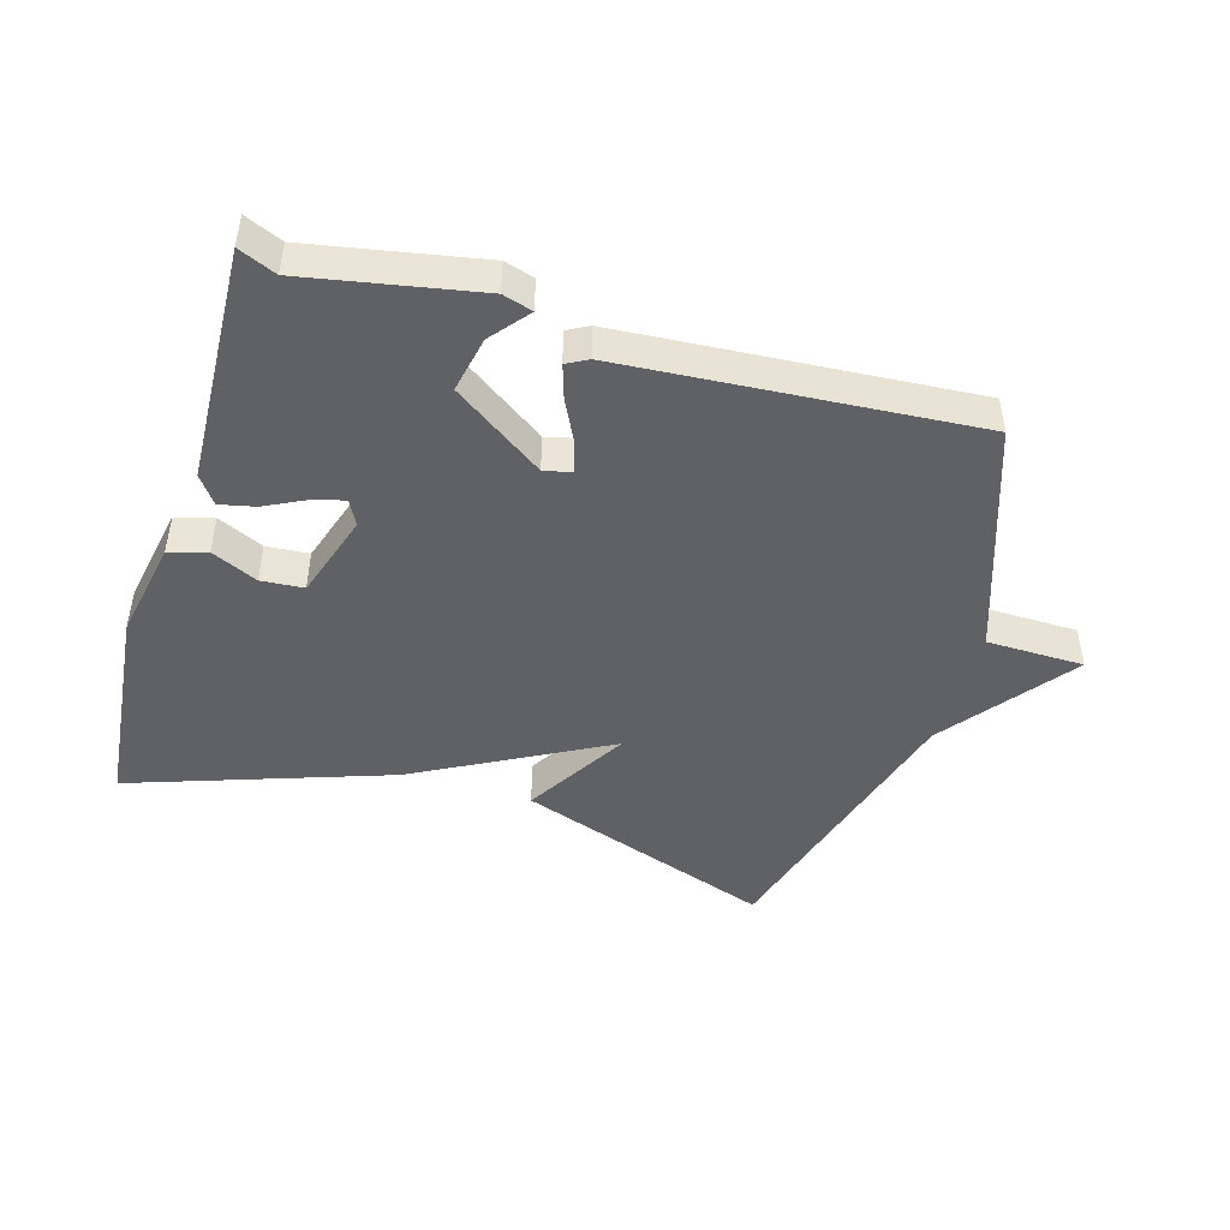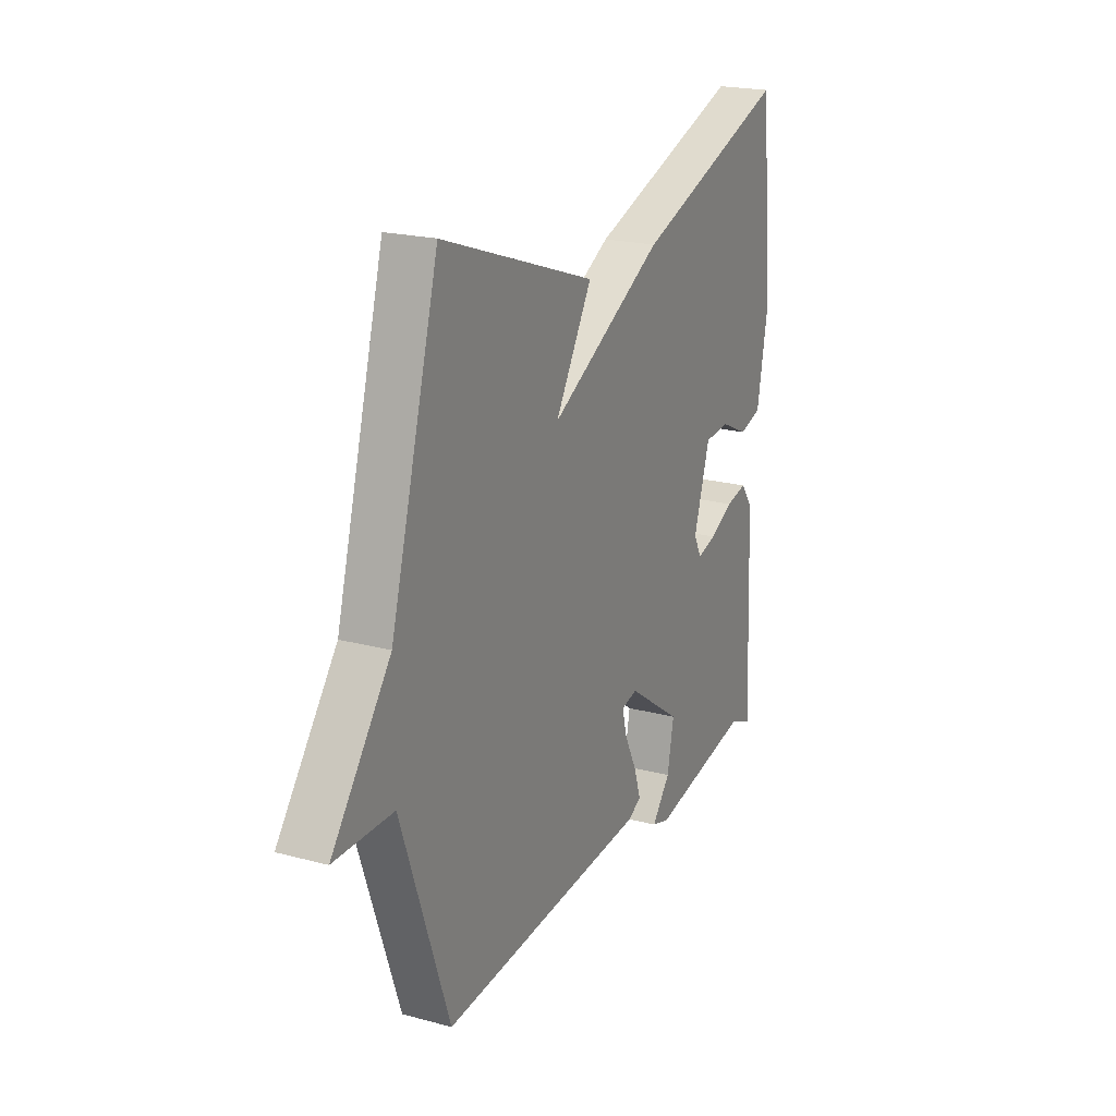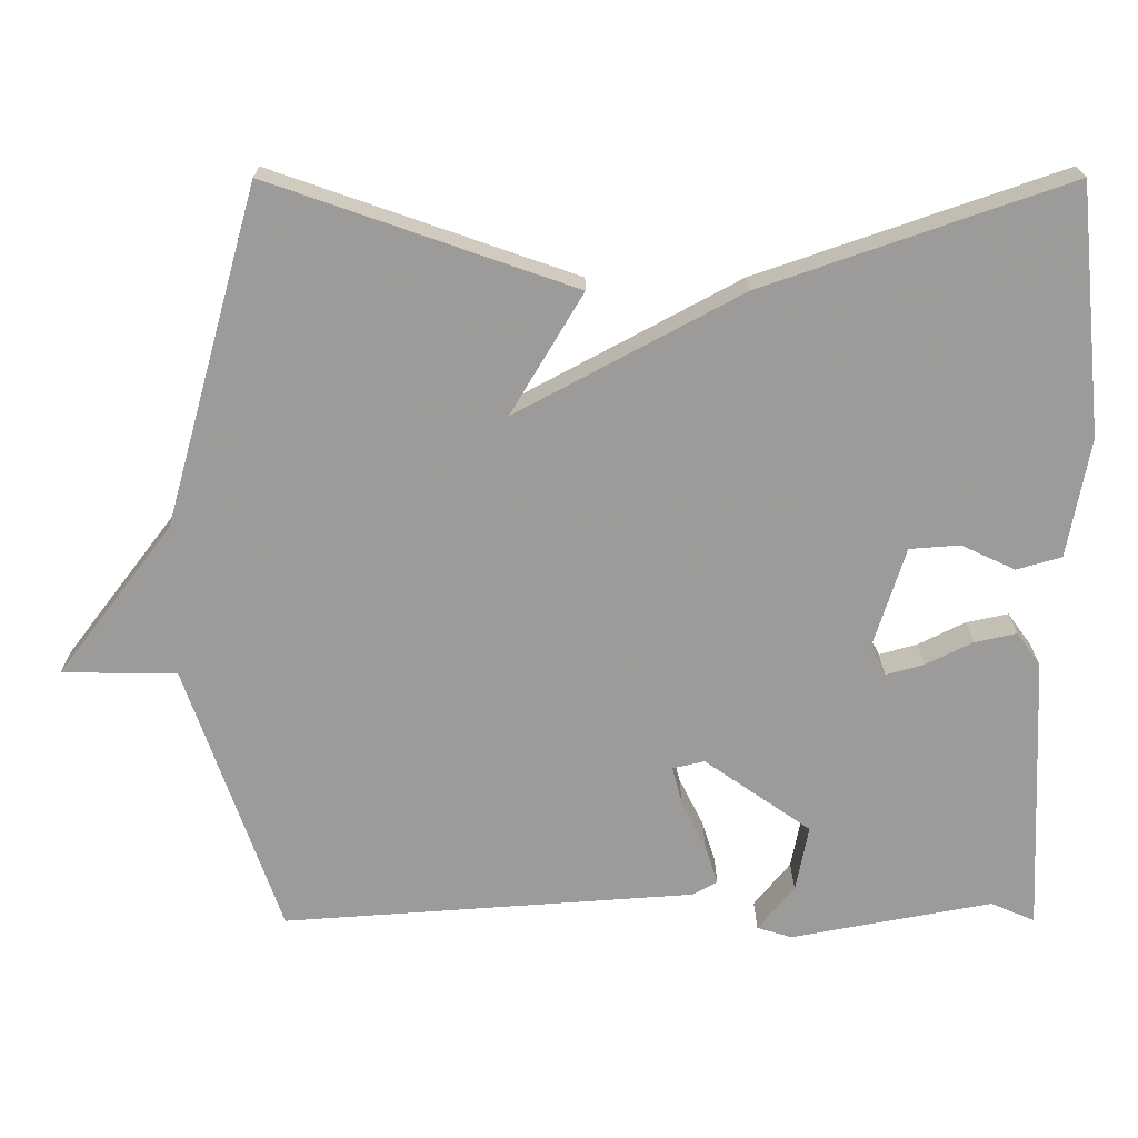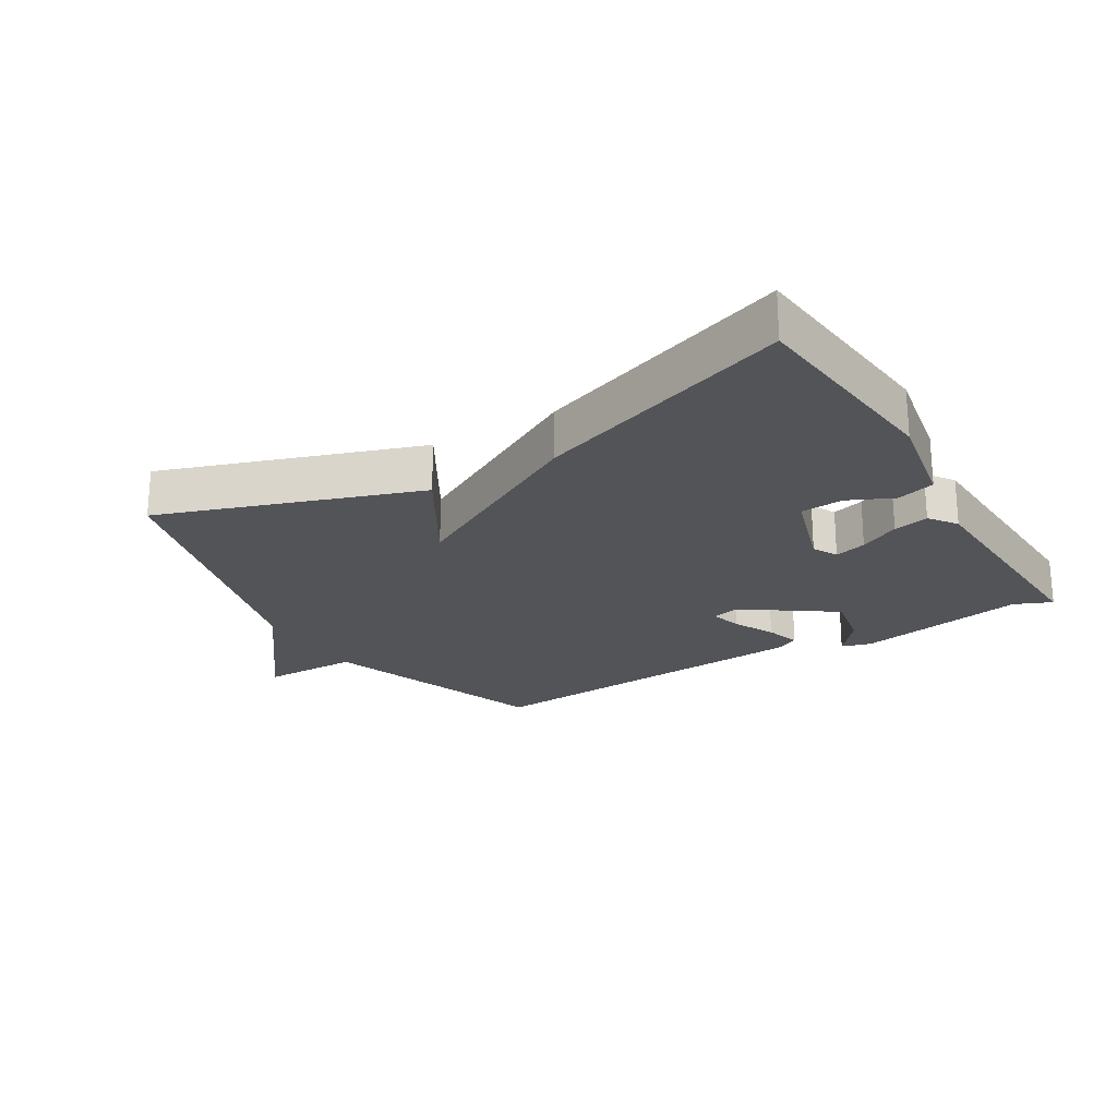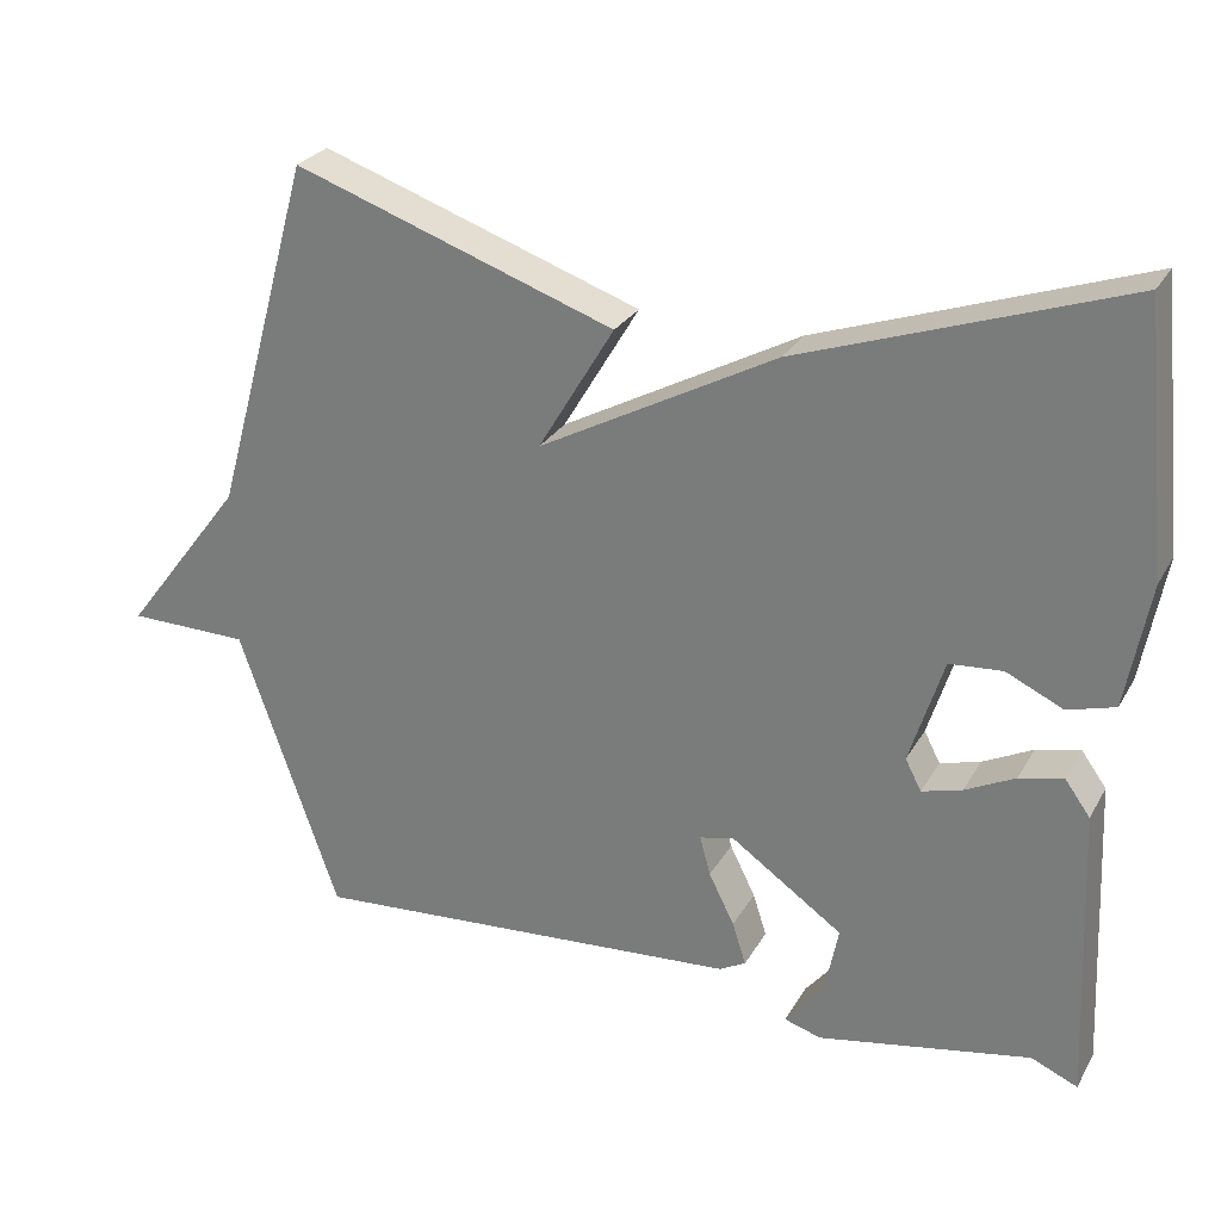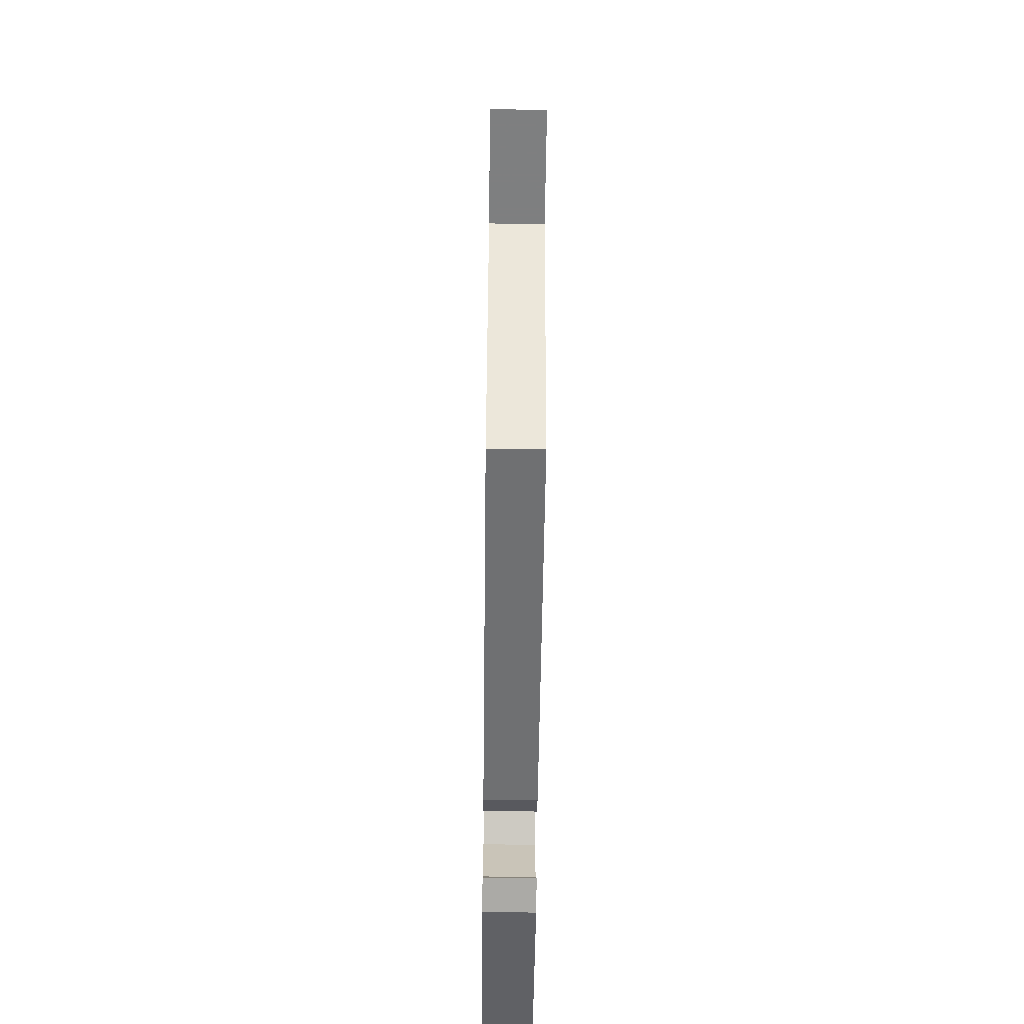
<metadata>
{"format":"obj","ext":"obj","renderer":"f3d","projection":"perspective","resolution":1024,"background":"white","views":[{"elev":-46.2,"azim":163.4,"up":"+Y"},{"elev":21.0,"azim":-64.4,"up":"+Z"},{"elev":20.1,"azim":-0.1,"up":"+Z"},{"elev":-22.8,"azim":31.2,"up":"+Y"},{"elev":27.2,"azim":24.1,"up":"+Z"},{"elev":-58.9,"azim":-90.7,"up":"+Z"}]}
</metadata>
<code>
v 0.5 0.07 0.5
v 0.533 0.07 0.173
v 0.504 0.07 0.016
v 0.445 0.07 -0.001
v 0.374 0.07 0.032
v 0.308 0.07 0.027
v 0.266 0.07 -0.106
v 0.286 0.07 -0.145
v 0.336 0.07 -0.131
v 0.398 0.07 -0.1
v 0.453 0.07 -0.088
v 0.484 0.07 -0.131
v 0.5 0.07 -0.5
v 0.442 0.07 -0.475
v 0.177 0.07 -0.525
v 0.131 0.07 -0.511
v 0.179 0.07 -0.452
v 0.196 0.07 -0.365
v 0.056 0.07 -0.267
v 0.014 0.07 -0.277
v 0.027 0.07 -0.326
v 0.059 0.07 -0.39
v 0.076 0.07 -0.443
v 0.043 0.07 -0.461
v -0.5 0.07 -0.5
v -0.624 0.07 -0.143
v -0.775 0.07 -0.141
v -0.624 0.07 0.057
v -0.5 0.07 0.5
v -0.101 0.07 0.361
v -0.196 0.07 0.202
v 0.099 0.07 0.361
v 0.5 0 0.5
v 0.533 0 0.173
v 0.504 0 0.016
v 0.445 0 -0.001
v 0.374 0 0.032
v 0.308 0 0.027
v 0.266 0 -0.106
v 0.286 0 -0.145
v 0.336 0 -0.131
v 0.398 0 -0.1
v 0.453 0 -0.088
v 0.484 0 -0.131
v 0.5 0 -0.5
v 0.442 0 -0.475
v 0.177 0 -0.525
v 0.131 0 -0.511
v 0.179 0 -0.452
v 0.196 0 -0.365
v 0.056 0 -0.267
v 0.014 0 -0.277
v 0.027 0 -0.326
v 0.059 0 -0.39
v 0.076 0 -0.443
v 0.043 0 -0.461
v -0.5 0 -0.5
v -0.624 0 -0.143
v -0.775 0 -0.141
v -0.624 0 0.057
v -0.5 0 0.5
v -0.101 0 0.361
v -0.196 0 0.202
v 0.099 0 0.361
f 1 2 3
f 32 1 3
f 31 32 3
f 28 29 30 31
f 26 27 28 31
f 24 25 26
f 23 24 26
f 22 23 26
f 21 22 26
f 20 21 26 31
f 19 20 31
f 18 19 31
f 14 15 16 17
f 14 17 18
f 13 14 18
f 12 13 18
f 11 12 18
f 10 11 18
f 9 10 18
f 8 9 18
f 7 8 18 31
f 3 4 5
f 31 3 5
f 31 5 6
f 6 7 31
f 35 34 33
f 35 33 64
f 35 64 63
f 63 62 61 60
f 63 60 59 58
f 58 57 56
f 58 56 55
f 58 55 54
f 58 54 53
f 63 58 53 52
f 63 52 51
f 63 51 50
f 49 48 47 46
f 50 49 46
f 50 46 45
f 50 45 44
f 50 44 43
f 50 43 42
f 50 42 41
f 50 41 40
f 63 50 40 39
f 37 36 35
f 37 35 63
f 38 37 63
f 63 39 38
f 1 33 34 2
f 2 34 35 3
f 3 35 36 4
f 4 36 37 5
f 5 37 38 6
f 6 38 39 7
f 7 39 40 8
f 8 40 41 9
f 9 41 42 10
f 10 42 43 11
f 11 43 44 12
f 12 44 45 13
f 13 45 46 14
f 14 46 47 15
f 15 47 48 16
f 16 48 49 17
f 17 49 50 18
f 18 50 51 19
f 19 51 52 20
f 20 52 53 21
f 21 53 54 22
f 22 54 55 23
f 23 55 56 24
f 24 56 57 25
f 25 57 58 26
f 26 58 59 27
f 27 59 60 28
f 28 60 61 29
f 29 61 62 30
f 30 62 63 31
f 31 63 64 32
f 32 64 33 1

</code>
